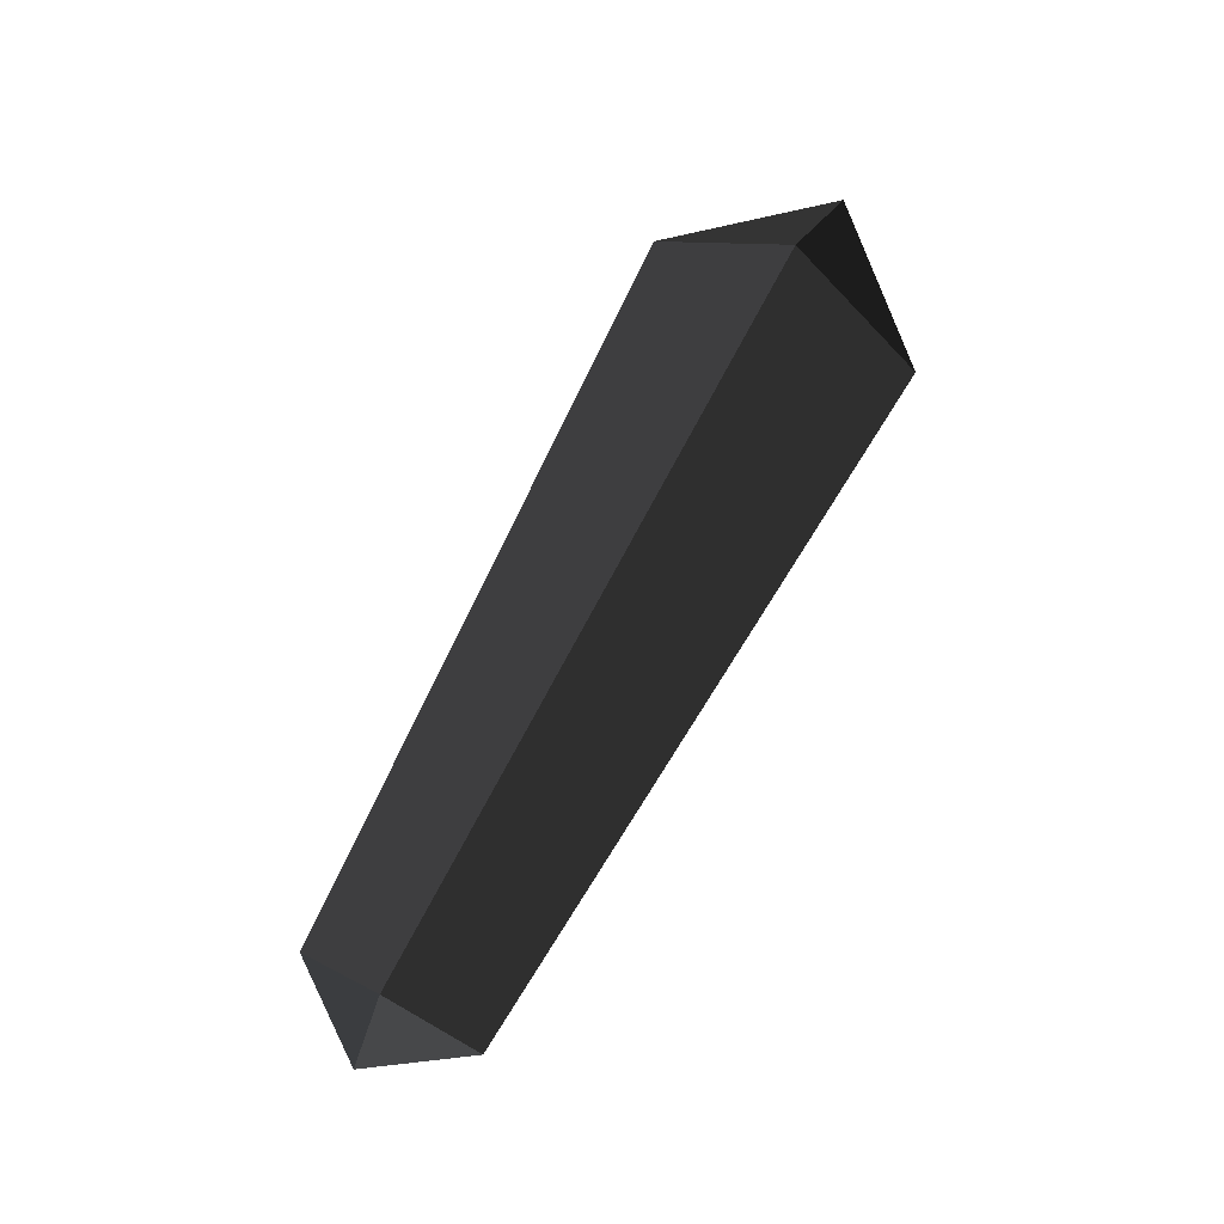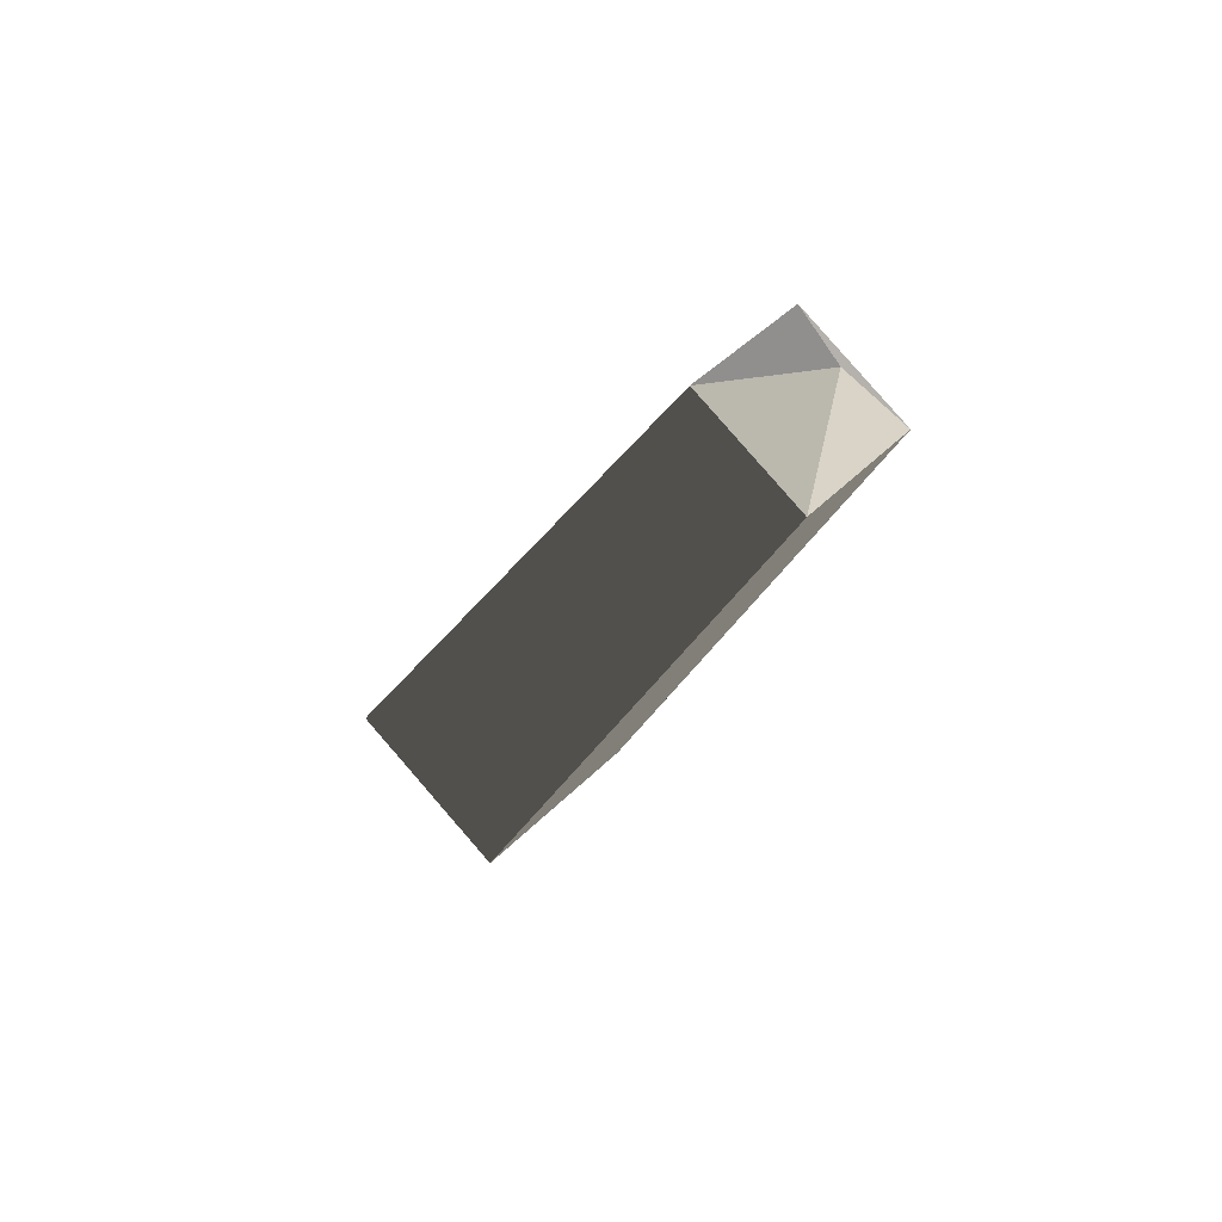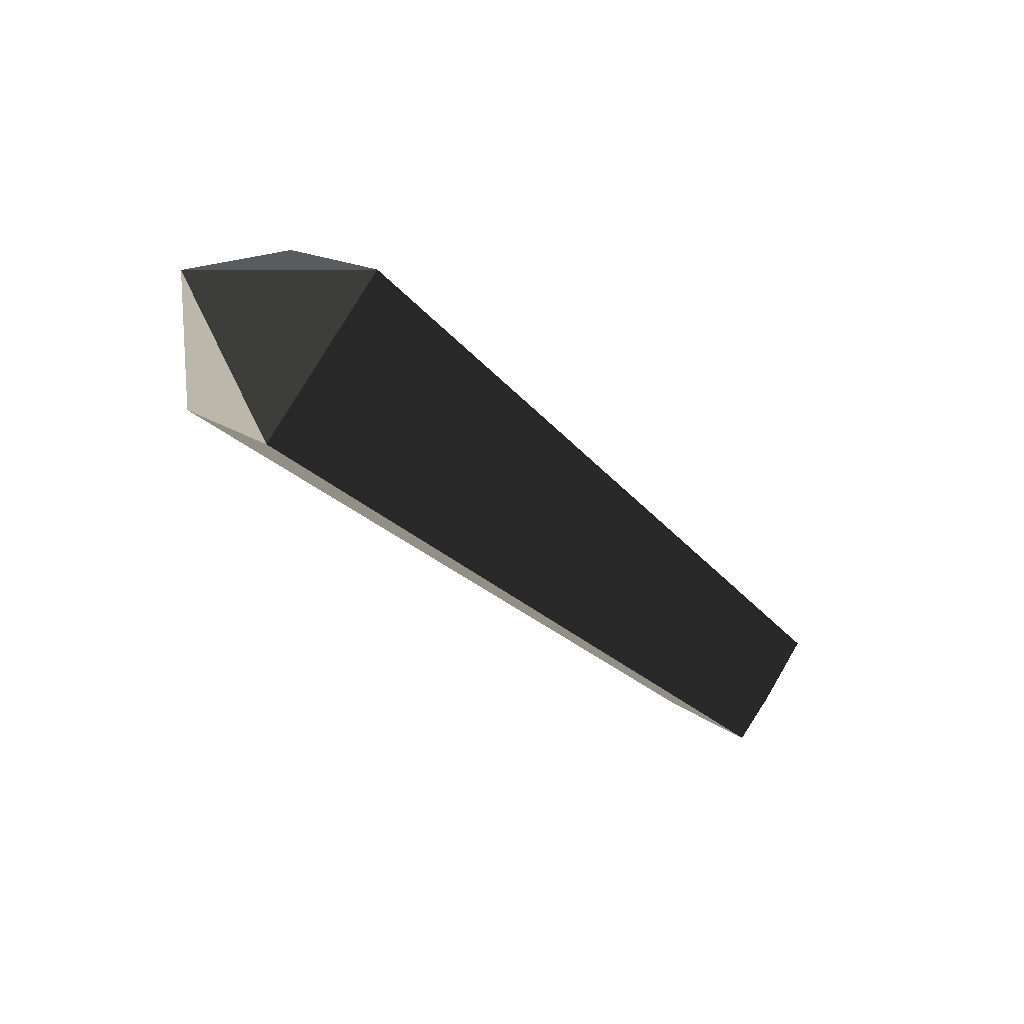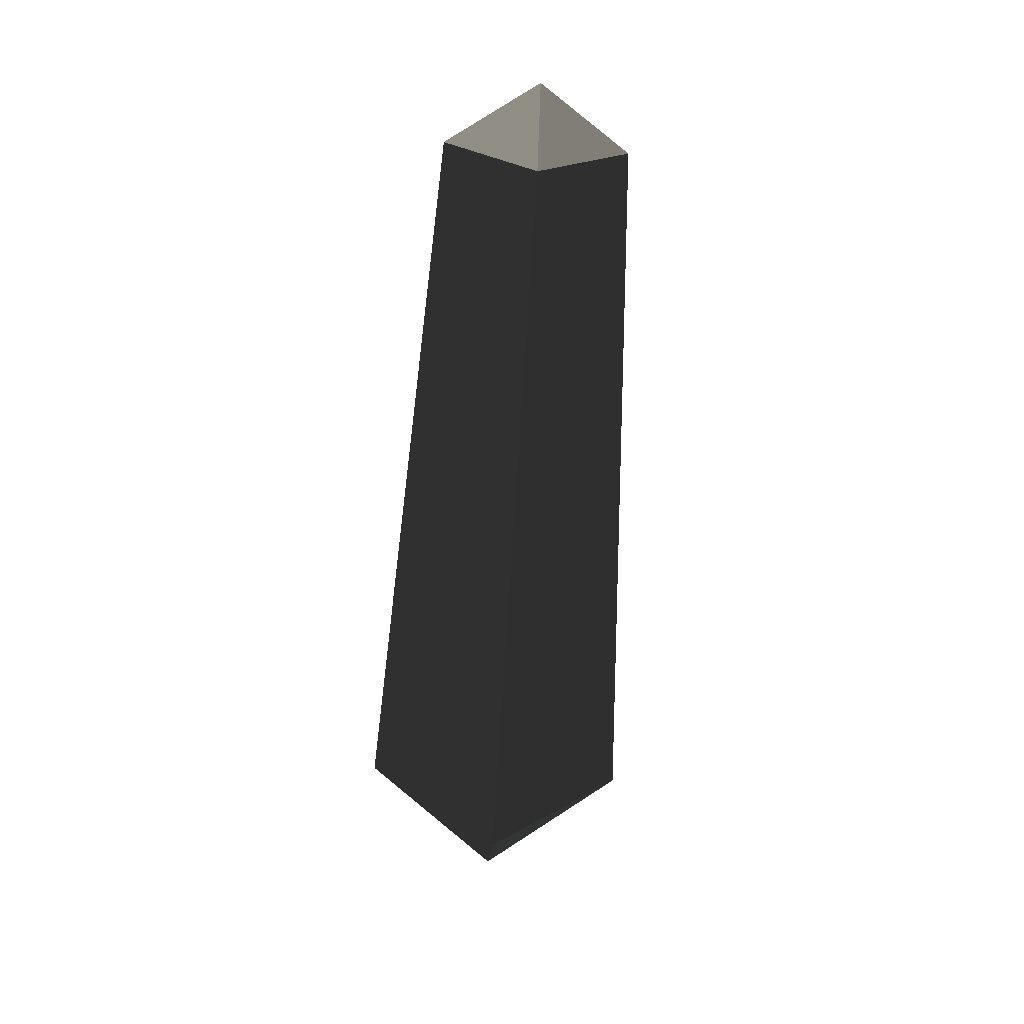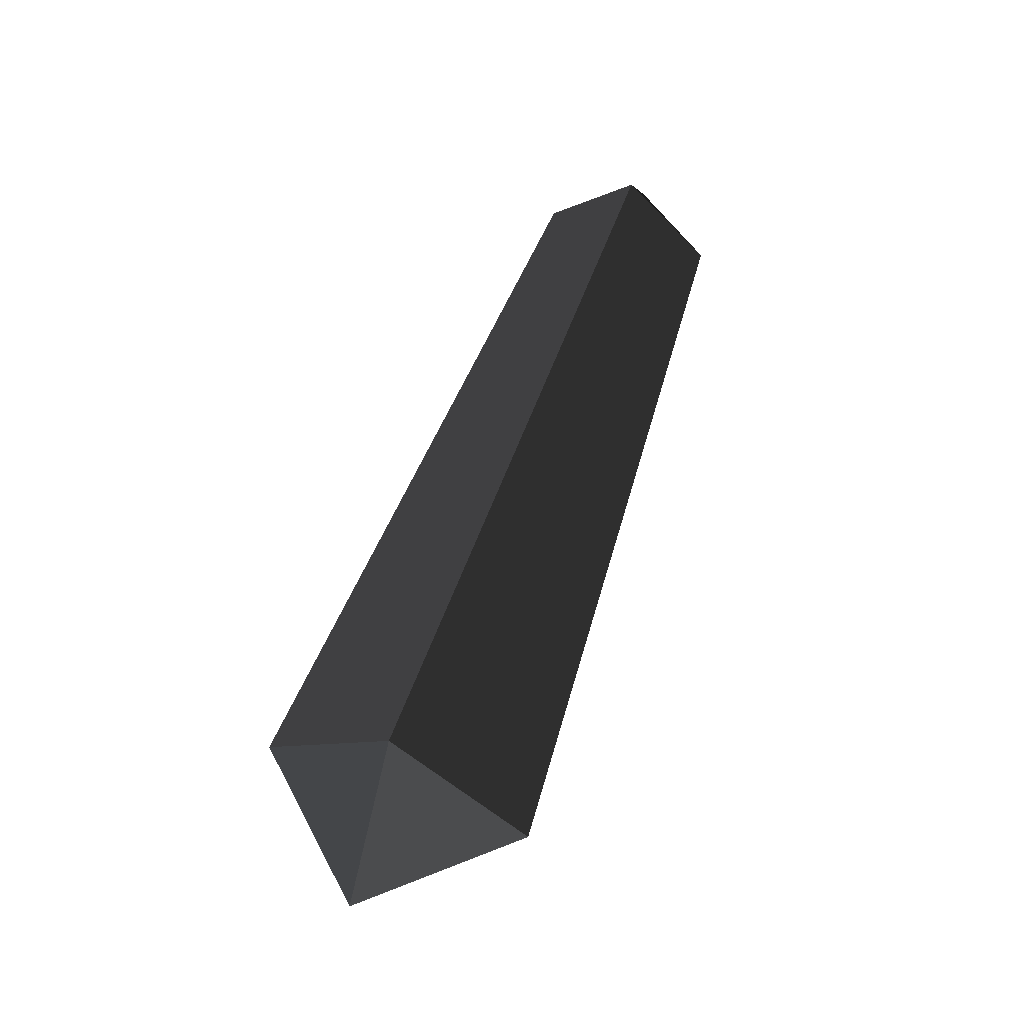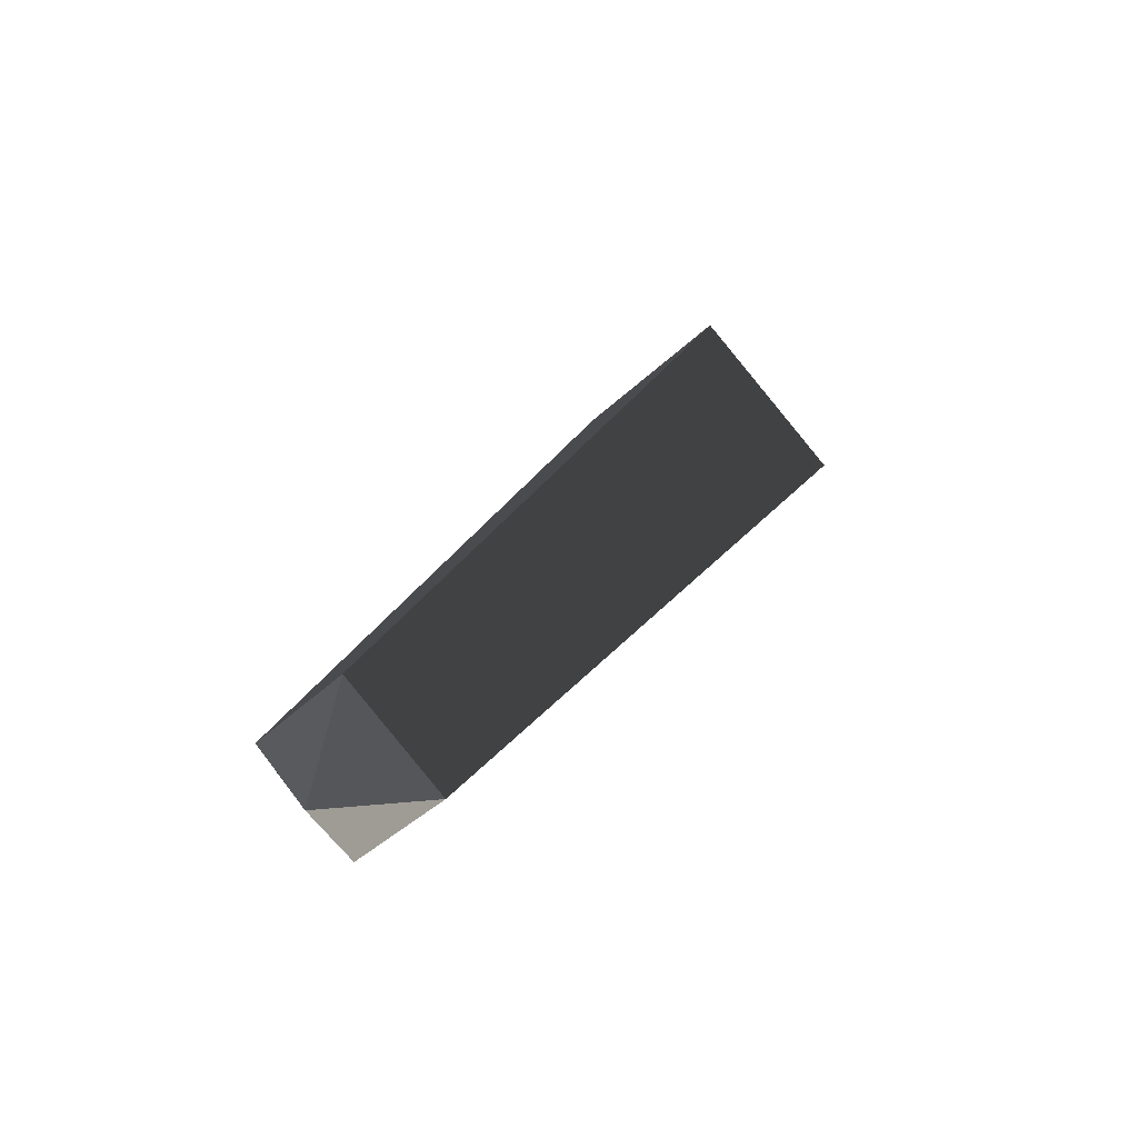
<metadata>
{"format":"obj","ext":"obj","renderer":"f3d","projection":"perspective","resolution":1024,"background":"white","views":[{"elev":75.2,"azim":118.5,"up":"+Z"},{"elev":-24.3,"azim":68.9,"up":"+Y"},{"elev":-41.7,"azim":-47.5,"up":"+Y"},{"elev":-64.8,"azim":86.4,"up":"+Z"},{"elev":61.3,"azim":-70.2,"up":"+Z"},{"elev":27.6,"azim":116.7,"up":"+Z"}]}
</metadata>
<code>
v -0.4464 0.0007 0.0834
v -0.4464 0.0846 0.0005
v -0.5214 0.0009 0.0007
v -0.5214 0.0009 0.0007
v -0.4464 0.0007 -0.0837
v -0.4464 0.0007 -0.0837
v -0.4464 -0.0831 0.0005
v -0.4464 -0.0831 0.0005
v -0.4464 0.0007 0.0834
v -0.4464 0.0007 0.0834
v -0.001 0.0001 0.0553
v -0.001 -0.0552 0
v 0.0376 0.0001 0
v 0.0376 0.0001 0
v -0.001 0.0001 -0.0553
v -0.001 0.0001 -0.0553
v -0.4464 0.0007 -0.0837
v -0.4464 -0.0831 0.0005
v -0.001 0.0554 0
v -0.4464 0.0846 0.0005
v 0.0376 0.0001 0
v 0.0376 0.0001 0
v -0.001 0.0001 0.0553
v -0.001 0.0001 0.0553
v -0.4464 0.0007 0.0834
v -0.4464 0.0846 0.0005
g Group_001
f 1 2 3
f 3 2 5
f 3 5 7
f 3 7 9
f 9 7 12 11
f 11 12 13
f 13 12 15
f 15 12 18 17
f 15 17 20 19
f 15 19 21
f 21 19 23
f 23 19 26 25

</code>
